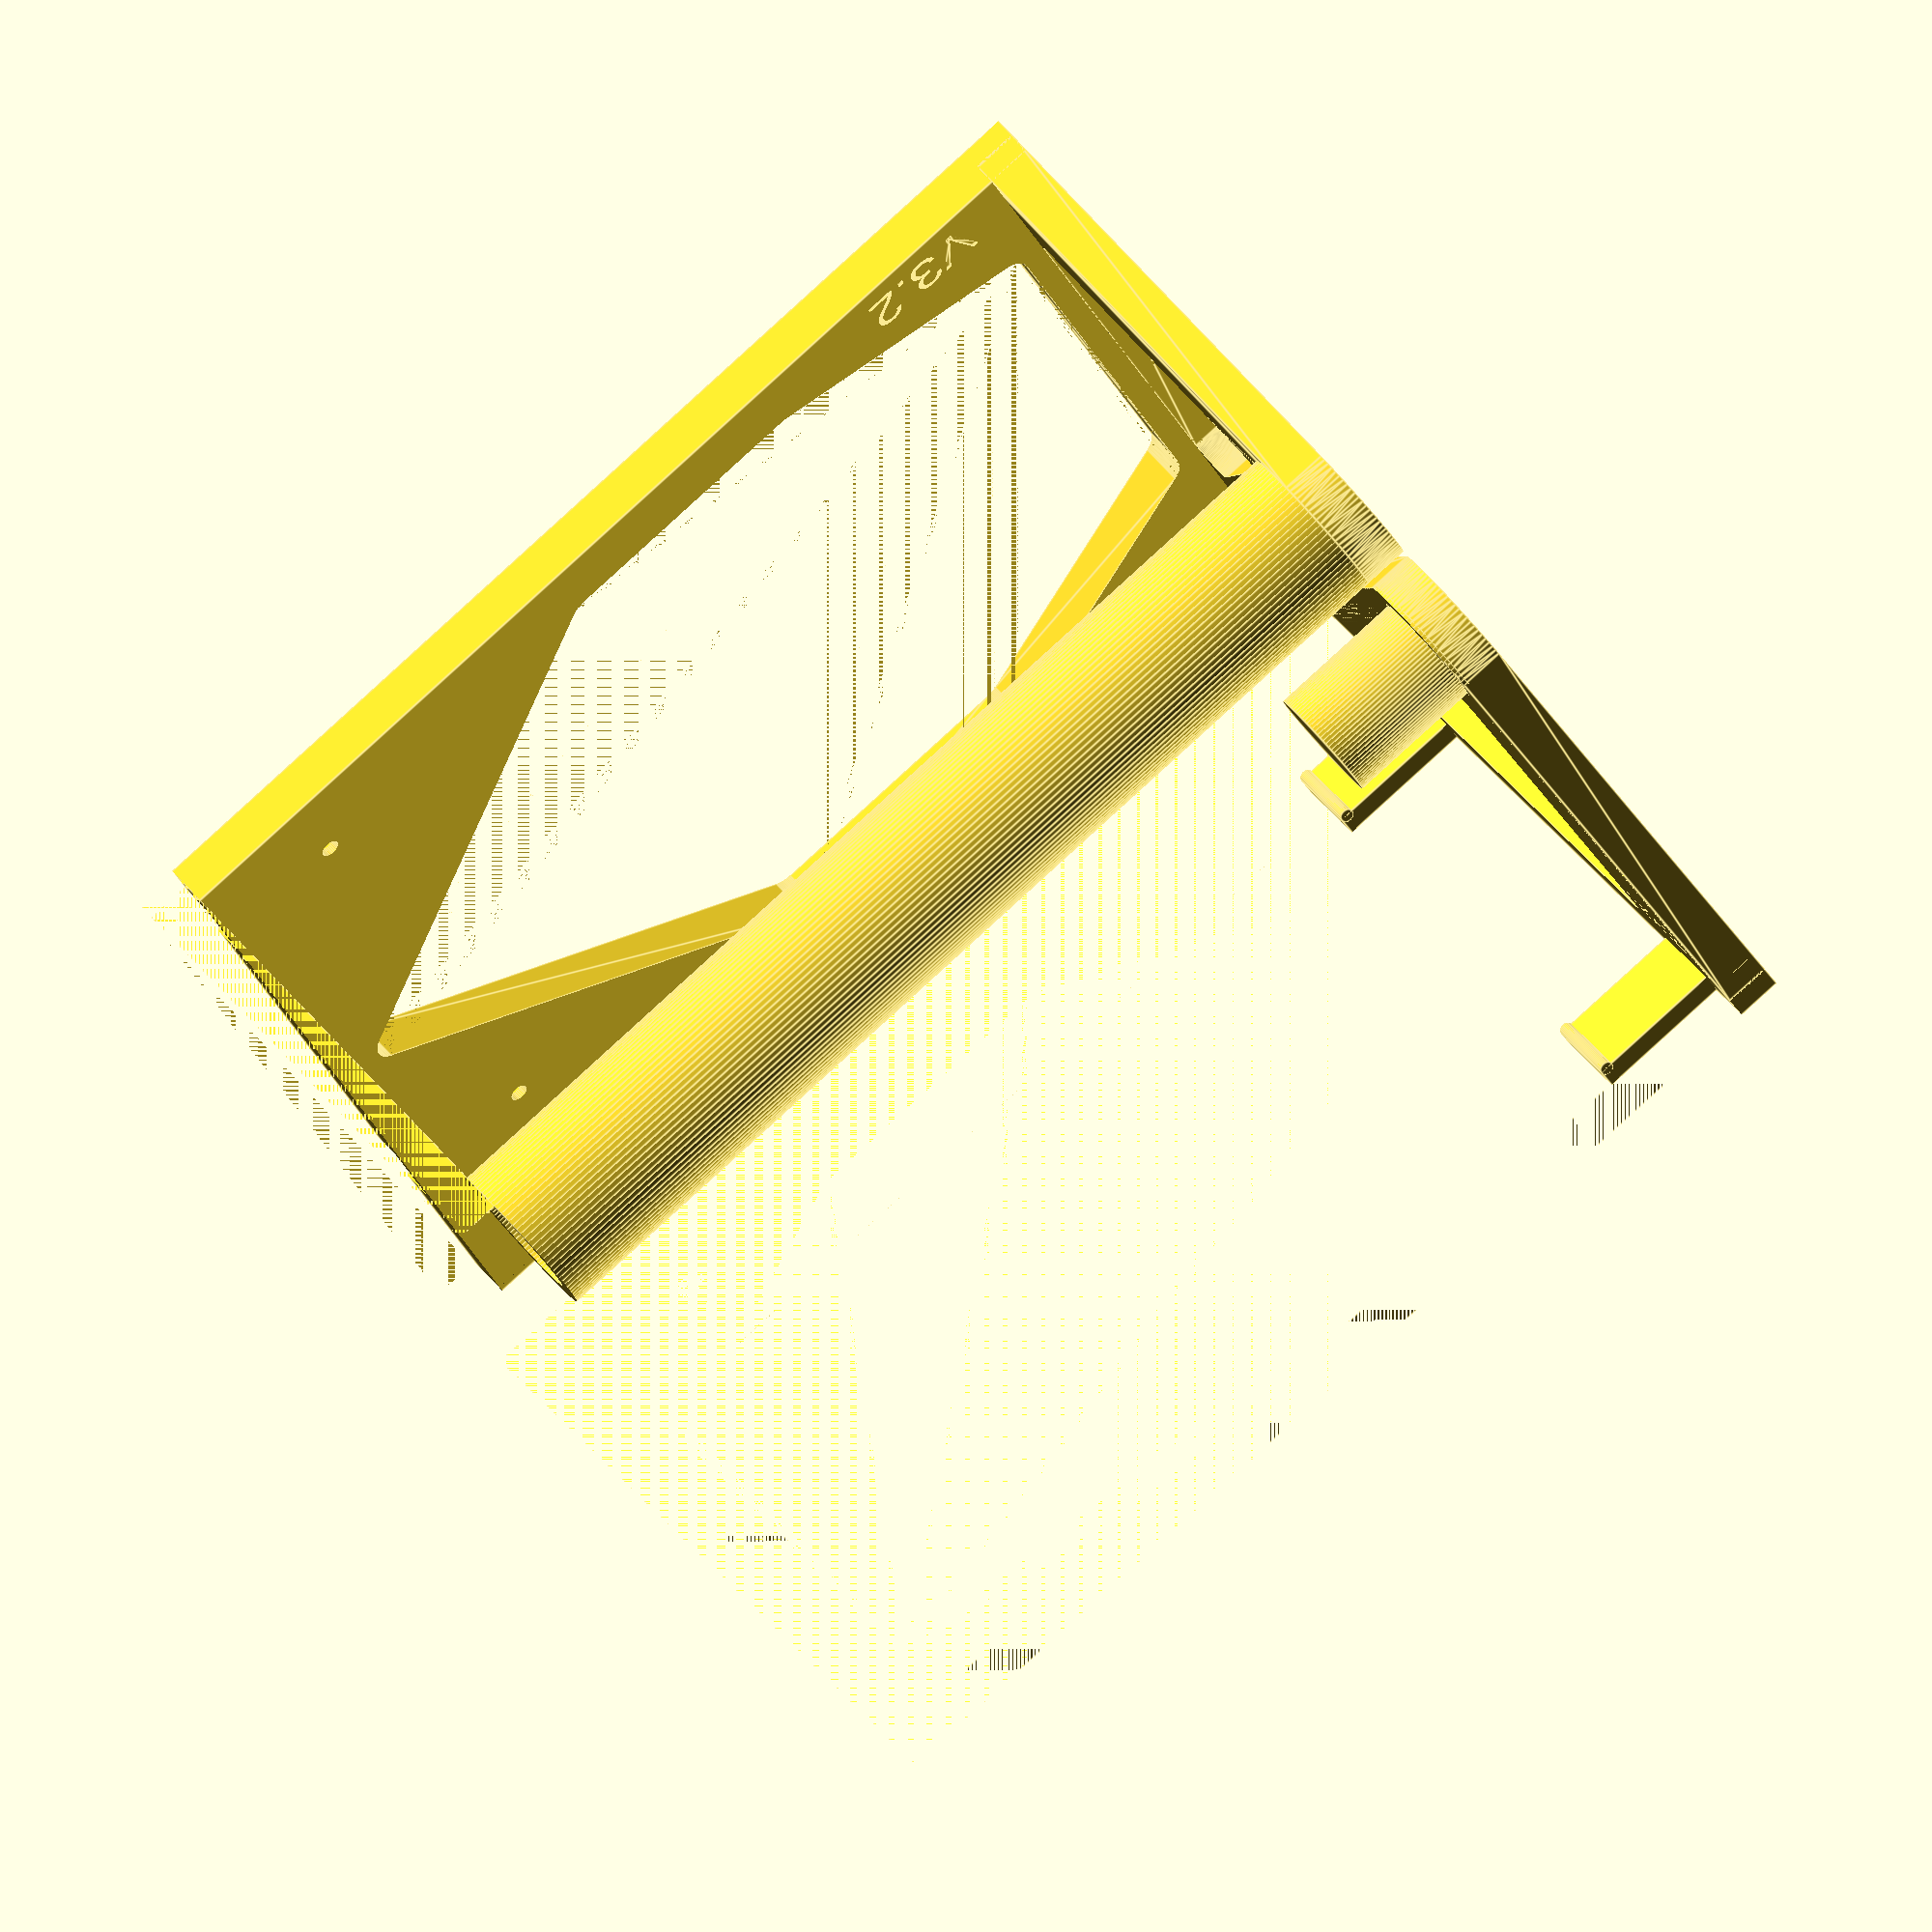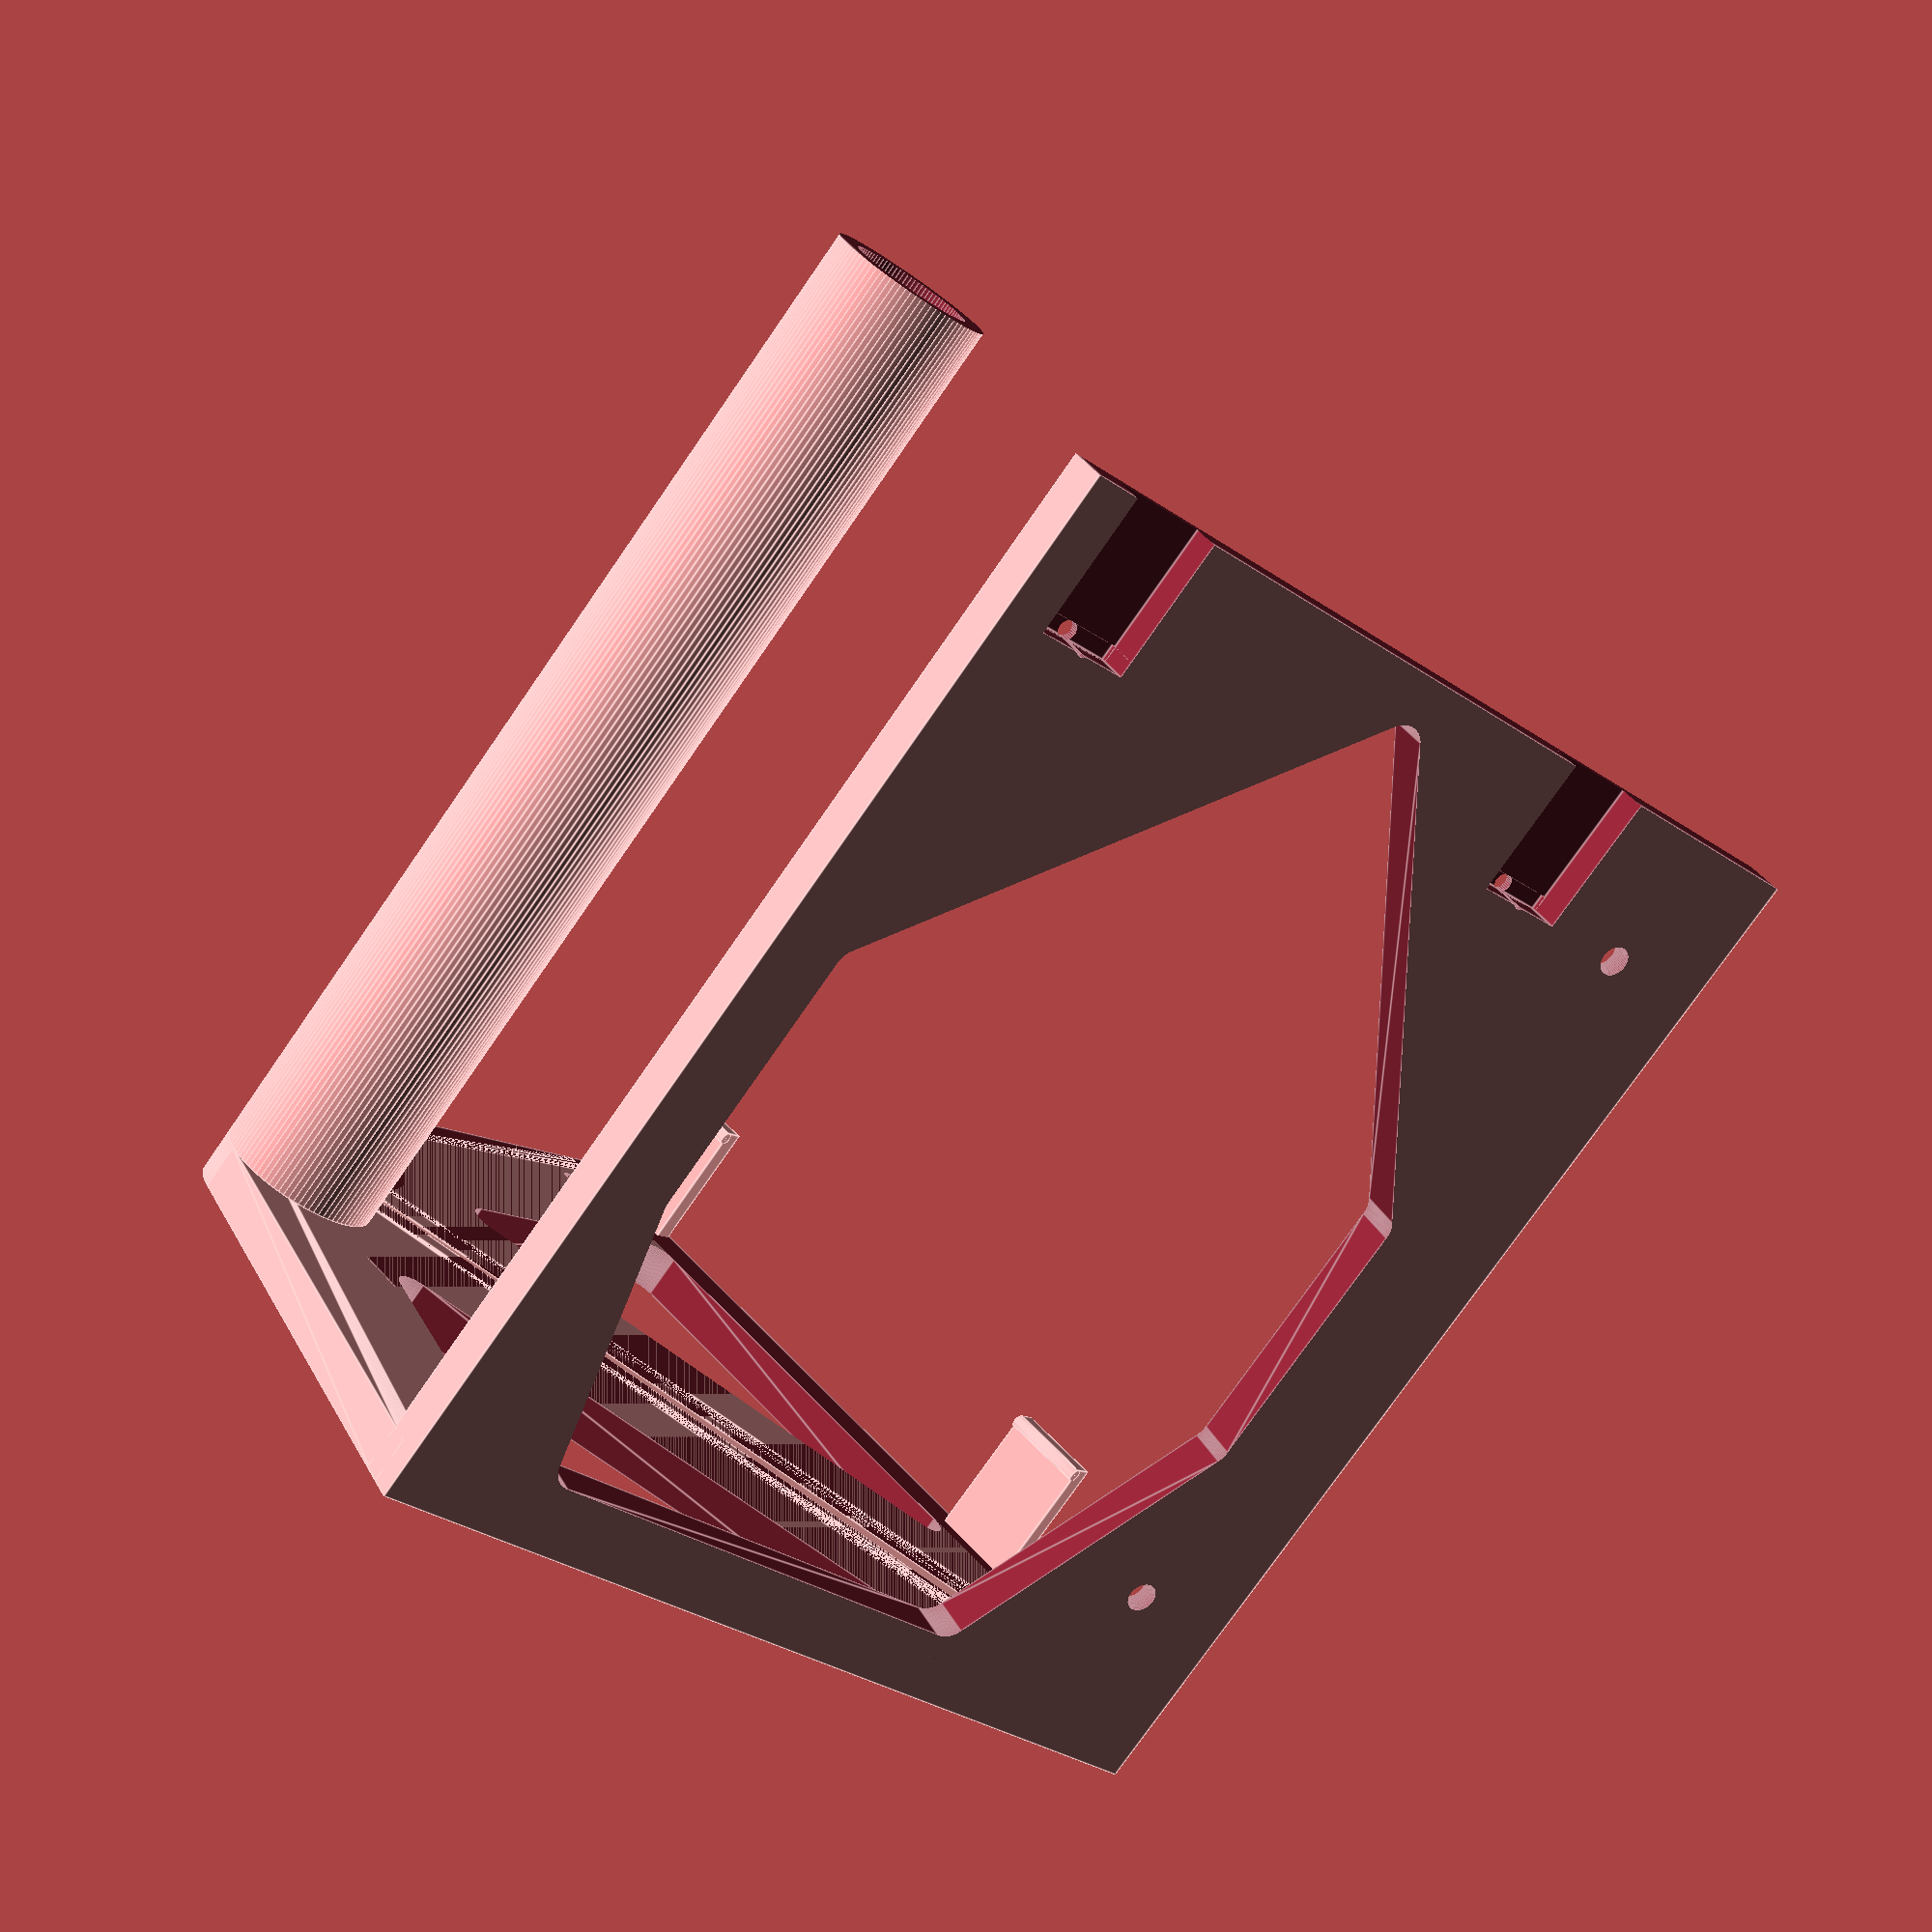
<openscad>
// Paper towel roll holder

// Copyright 2022 Heikki Suonsivu
// Licensed under Creative Commons CC-BY-NC-SA, see https://creativecommons.org/licenses/by-nc-sa/4.0/
// For commercial licensing, please contact directly, hsu-3d@suonsivu.net, +358 40 551 9679


// height=x
// depth=y
// width=z

print=3; // 1=left, 2=right, 3=both
$fn=90;
versiontext="V3.2";
font = "Liberation Sans";
textdepth = 0.5;

rollwidth=226;
rolldiameteroutside=200;
rolldiameterinside=35; //3;
rollextra=5; // Distance from backplate to roll
rollborediameter=26;
screwdistance=166.5;

backplateheight=200;
backplatedepth=10;
holdersupportdepth=rolldiameteroutside/2+backplatedepth;
holdersupportwidth=10;
holdersupportupdepth=25;
backplatewidth=rollwidth+holdersupportwidth*2;

rollaxisdepth=rolldiameteroutside/2+backplatedepth+rollextra;
rollaxisheight=rolldiameterinside/2; // rolldiameteroutside/2;
rollborewidth=40; // rollwidth + 2*holdersupportwidth + 10;

screwrecessdiameter=30;
screwrecessdepth=5;
screwrecessmid=backplatewidth/2;
screwrecessheight=backplateheight-screwrecessdiameter/2-10;
screwrecessleft=screwrecessmid-screwdistance/2;
screwrecessright=screwrecessmid+screwdistance/2;

screwholediameter=6.5;

fingerwidth=30;
fingerdepth=5;
fingerdepthposition=1.5;
fingerheight=20;
fingerupper=backplateheight - 45 - fingerheight; // rollaxisheight*2+backplatedepth/2-10-fingerheight;
fingerlower=10;
fingernotchdepth=1; //backplatedepth;
fingernotchmalediameter=1.5;
fingernotchwidth=3;
fingerholediameter=4;

tolerance=0.5;
tolerancedepth=0.5;
diametertolerance=0.96; // 97;
  
holeedge=63;
roundholediameter=40;
holezadjust=6;

module holder() {
  difference() {
    union() {
      cube([backplateheight,backplatedepth,backplatewidth],center=false);

      hull() {
	translate([backplatedepth/2,backplatedepth/2,0]) cylinder(h=holdersupportwidth,d=backplatedepth);
	translate([rollaxisheight,rollaxisdepth,0]) cylinder(h=holdersupportwidth,d=rolldiameterinside);
	translate([backplateheight-backplatedepth/2,backplatedepth/2,0]) cylinder(h=holdersupportwidth,d=backplatedepth);
      };

      translate([0,0,backplatewidth-holdersupportwidth])
	hull() {
	translate([backplatedepth/2,backplatedepth/2,0]) cylinder(h=holdersupportwidth,d=backplatedepth);
	translate([rollaxisheight,rollaxisdepth,0]) cylinder(h=holdersupportwidth,d=rolldiameterinside);
	translate([backplateheight-backplatedepth/2,backplatedepth/2,0]) cylinder(h=holdersupportwidth,d=backplatedepth);
      };

      translate([rollaxisheight,rollaxisdepth,holdersupportwidth])
	cylinder(h=rollwidth+1,d=rolldiameterinside);
      
    }

    translate([5,10-textdepth+0.01,holdersupportwidth+10]) rotate([-90,270,0]) linear_extrude(height = textdepth+0.02) text(text = str(versiontext), font = font, size = 10, valign="baseline");
    
    translate([rollaxisheight,rollaxisdepth,-0.01])
      cylinder(h=rollwidth+holdersupportwidth*2+1,d=rollborediameter);

    translate([screwrecessheight,screwrecessdepth,screwrecessleft]) rotate([-90,0,0]) cylinder(h=backplatedepth+0.01,d1=screwrecessdiameter,d2=screwrecessdiameter+backplatedepth+0.01);
    translate([screwrecessheight,screwrecessdepth,screwrecessright]) rotate([-90,0,0]) cylinder(h=backplatedepth+0.01,d1=screwrecessdiameter,d2=screwrecessdiameter+backplatedepth+0.01);

    translate([screwrecessheight,-0.01,screwrecessleft]) rotate([-90,0,0]) cylinder(h=backplatedepth+1,d=screwholediameter);
    translate([screwrecessheight,-0.01,screwrecessright]) rotate([-90,0,0]) cylinder(h=backplatedepth+1,d=screwholediameter);

    // Lightening holes

hull() {
  translate([backplatedepth/2+rolldiameterinside+(rolldiameterinside-rollborewidth),backplatedepth+0.01,backplatedepth*2]) rotate([90,0,0]) cylinder(h=backplatedepth+0.02,d=backplatedepth);
  translate([backplateheight*0.7-backplatedepth/2,backplatedepth+0.01,backplatedepth*2]) rotate([90,0,0]) cylinder(h=backplatedepth+0.02,d=backplatedepth);
  translate([backplateheight*0.85-backplatedepth/2,backplatedepth+0.01,backplatedepth*2+rollwidth/4]) rotate([90,0,0]) cylinder(h=backplatedepth+0.02,d=backplatedepth);
  translate([backplateheight*0.85-backplatedepth/2,backplatedepth+0.01,backplatedepth*2+rollwidth/2]) rotate([90,0,0]) cylinder(h=backplatedepth+0.02,d=backplatedepth);
  translate([backplateheight*0.5-backplatedepth/2,backplatedepth+0.01,backplatedepth*2+rollwidth-backplatedepth*2.5]) rotate([90,0,0]) cylinder(h=backplatedepth+0.02,d=backplatedepth);
  translate([backplatedepth*2,backplatedepth+0.01,backplatedepth*2+rollwidth/4]) rotate([90,0,0]) cylinder(h=backplatedepth+0.02,d=backplatedepth);
  translate([backplatedepth*2,backplatedepth+0.01,backplatedepth*2+rollwidth*(2/4)]) rotate([90,0,0]) cylinder(h=backplatedepth+0.02,d=backplatedepth);
}

// Lightening holes in roll supports
hull() {
  translate([backplatedepth/2+rolldiameterinside+(rolldiameterinside-rollborewidth),backplatedepth/2+backplatedepth,-0.01]) cylinder(h=holdersupportwidth+0.02,d=backplatedepth);
	translate([backplatedepth/2+rolldiameterinside+(rolldiameterinside-rollborewidth),rollaxisdepth-rolldiameterinside,-0.01]) cylinder(h=holdersupportwidth+0.02,d=backplatedepth);
	translate([backplateheight*0.7-backplatedepth/2,backplatedepth/2+backplatedepth,-0.01]) cylinder(h=holdersupportwidth+0.02,d=backplatedepth);
}

hull() {
	translate([backplatedepth/2+rolldiameterinside,backplatedepth/2+backplatedepth,rollwidth+backplatedepth-0.01]) cylinder(h=holdersupportwidth+0.02,d=backplatedepth);
	translate([backplatedepth/2+rolldiameterinside,rollaxisdepth-rolldiameterinside,rollwidth+backplatedepth-0.01]) cylinder(h=holdersupportwidth+0.02,d=backplatedepth);
	translate([backplateheight*0.7-backplatedepth/2,backplatedepth/2+backplatedepth,rollwidth+backplatedepth-0.01]) cylinder(h=holdersupportwidth+0.02,d=backplatedepth);
}

if (0) {
    for (x=[57:roundholediameter*1.1:160]) {
      y = 35;
      translate([x,y,-0.1]) cylinder(h=rollwidth + holdersupportwidth * 2 + 1, d=roundholediameter);
    }

    for (x=[57+roundholediameter/2:roundholediameter*1.1:160]) {
      y = 75;
      translate([x,y,-0.1]) cylinder(h=rollwidth + holdersupportwidth * 2 + 1, d=roundholediameter * 0.8);
    }

  }
}

}

module left() {
  difference() {
    holder();
    translate([-0.01,-0.01,holdersupportwidth+rollwidth-0.01]) cube([backplateheight+20+0.1,rollaxisdepth+rolldiameterinside+0.01,holdersupportwidth+1],center=false);
    translate([fingerupper,-0.01,holdersupportwidth+rollwidth-fingerwidth]) cube([fingerheight+tolerance,fingerdepthposition+fingerdepth+tolerance,fingerwidth+tolerance],center=false);
    translate([fingerupper,-0.01,holdersupportwidth+rollwidth-fingerwidth]) cube([fingerheight+tolerance,fingerdepthposition+fingerdepth+fingernotchdepth+tolerance,fingernotchwidth+tolerance]);
    translate([fingerupper+fingerheight/2,-0.01,holdersupportwidth+rollwidth-fingerwidth+1.5]) rotate([0,90,90]) cylinder(h=holdersupportwidth+1,d=fingerholediameter,$fn=30);
    translate([fingerlower,-0.01,holdersupportwidth+rollwidth-fingerwidth]) cube([fingerheight+tolerance,fingerdepthposition+fingerdepth+tolerance,fingerwidth+tolerance],center=false);
    translate([fingerlower,-0.01,holdersupportwidth+rollwidth-fingerwidth]) cube([fingerheight+tolerance,fingerdepthposition+fingerdepth+fingernotchdepth+tolerance,fingernotchwidth+tolerance]);
    translate([fingerlower+fingerheight/2,-0.01,holdersupportwidth+rollwidth-fingerwidth+1.5]) rotate([0,90,90]) cylinder(h=holdersupportwidth+1,d=fingerholediameter,$fn=30);
  }
 }

module right() {
  difference() {
    holder();
    translate([-0.01,-0.01,-0.01]) cube([backplateheight+0.1,rollaxisdepth+rolldiameterinside+0.01,holdersupportwidth+rollwidth+0.01],center=false);
    translate([fingerlower-2,backplatedepth+5,backplatewidth-holdersupportwidth+textdepth-0.01]) rotate([0,180,0]) linear_extrude(height = textdepth) text(text = str(versiontext), font = font, size = 8, valign="baseline", halign="right");
  }
  translate([fingerupper+tolerance/2,fingerdepthposition,holdersupportwidth+rollwidth-fingerwidth]) cube([fingerheight-tolerance,fingerdepth-tolerancedepth,fingerwidth-tolerance+1],center=false);
  translate([fingerupper+tolerance/2,fingerdepthposition+fingerdepth-fingernotchmalediameter/2,holdersupportwidth+rollwidth-fingerwidth+fingernotchwidth/2]) rotate([0,90,0]) cylinder(h=fingerheight-tolerance,d=2*fingernotchmalediameter,$fn=30);
  translate([fingerlower+tolerance/2,fingerdepthposition,holdersupportwidth+rollwidth-fingerwidth]) cube([fingerheight-tolerance,fingerdepth-tolerancedepth,fingerwidth-tolerance+1],center=false);
  translate([fingerlower+tolerance/2,fingerdepthposition+fingerdepth-fingernotchmalediameter/2,holdersupportwidth+rollwidth-fingerwidth+fingernotchwidth/2]) rotate([0,90,0]) cylinder(h=fingerheight-tolerance,d=2*fingernotchmalediameter,$fn=30);
  translate([rollaxisheight,rollaxisdepth,rollwidth+holdersupportwidth*2-rollborewidth]) cylinder(h=rollborewidth,d=rollborediameter*diametertolerance);
  translate([rollaxisheight,rollaxisdepth,rollwidth+holdersupportwidth*2-holdersupportwidth]) cylinder(h=holdersupportwidth,d=rollborediameter);
 }


 if (print == 1 || print == 0) {
   left();
 }


 if (print == 2 || print == 0) {
   right();
 }

if (print == 3) {
  left();
  
  translate([rollaxisheight*2+rolldiameterinside+70,backplatewidth-rolldiameterinside-9,backplatewidth]) rotate([180,0,-69]) right();
 }

</openscad>
<views>
elev=274.1 azim=61.7 roll=47.7 proj=o view=edges
elev=76.7 azim=329.9 roll=325.3 proj=p view=edges
</views>
